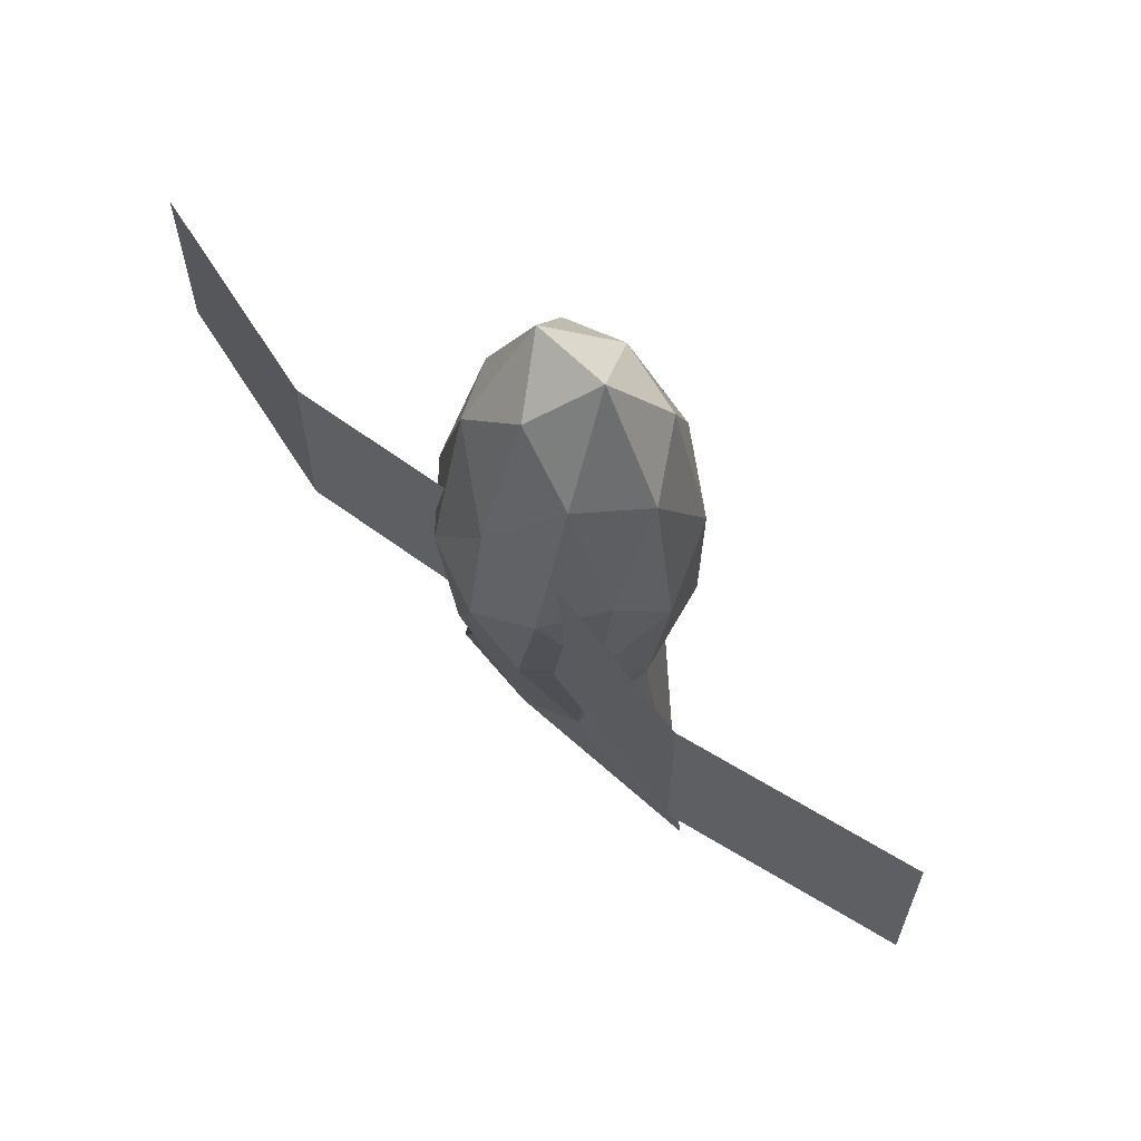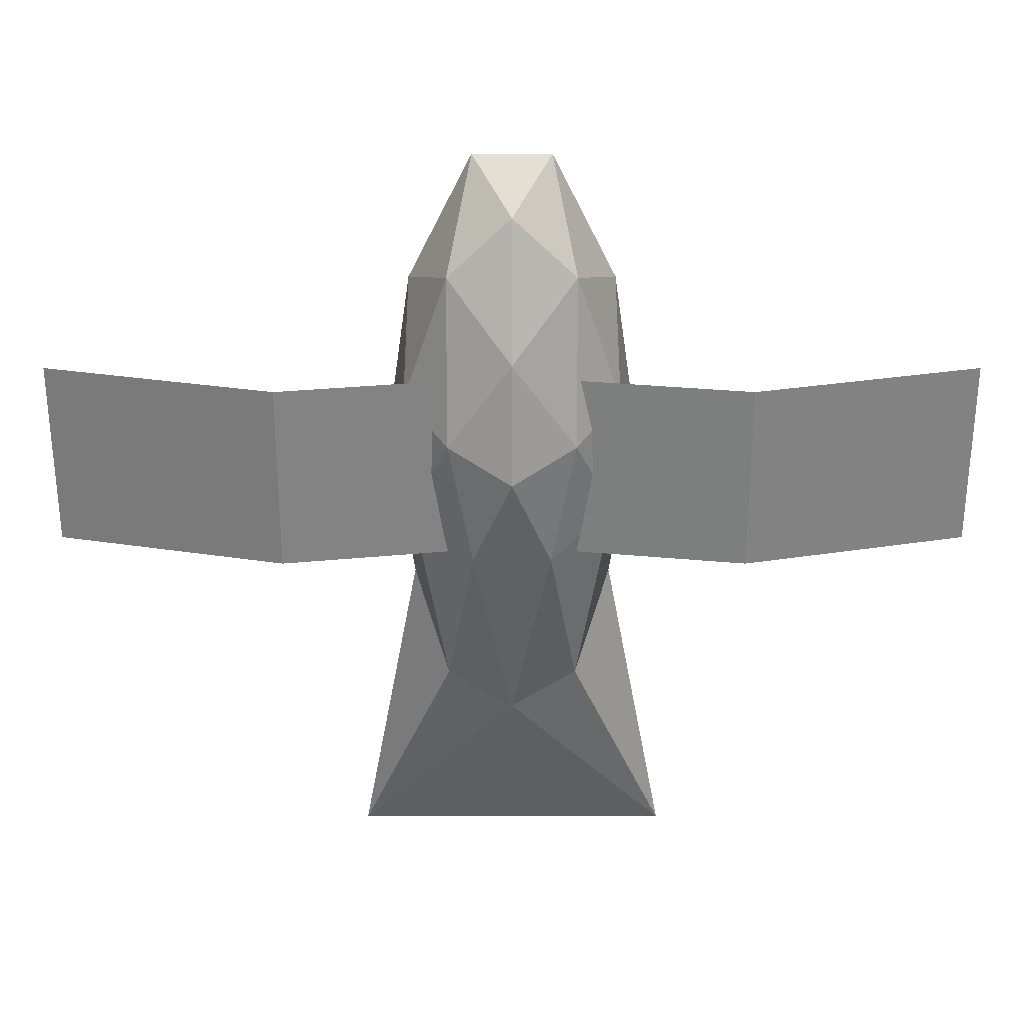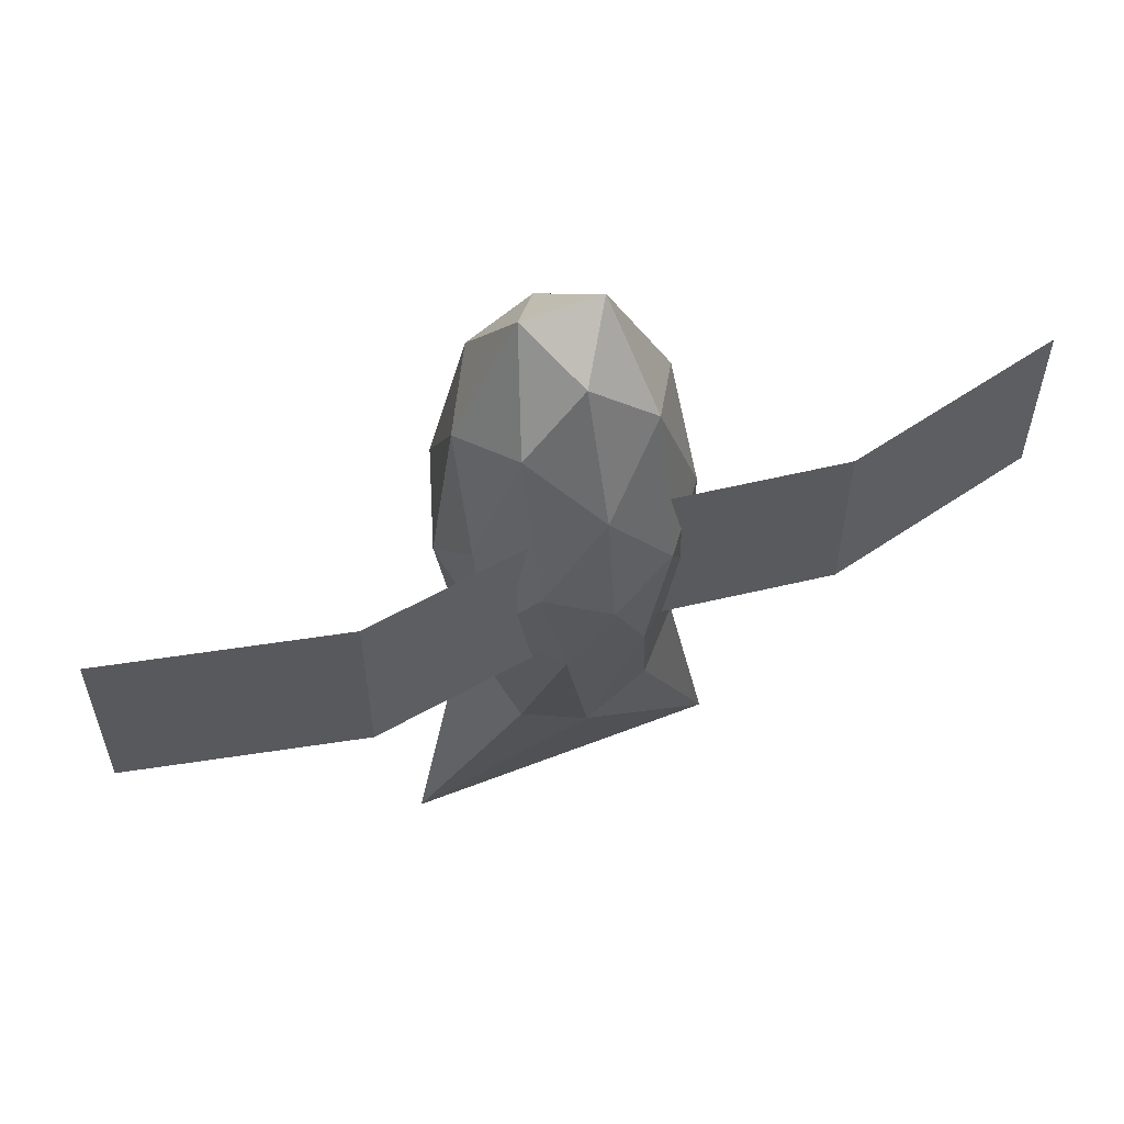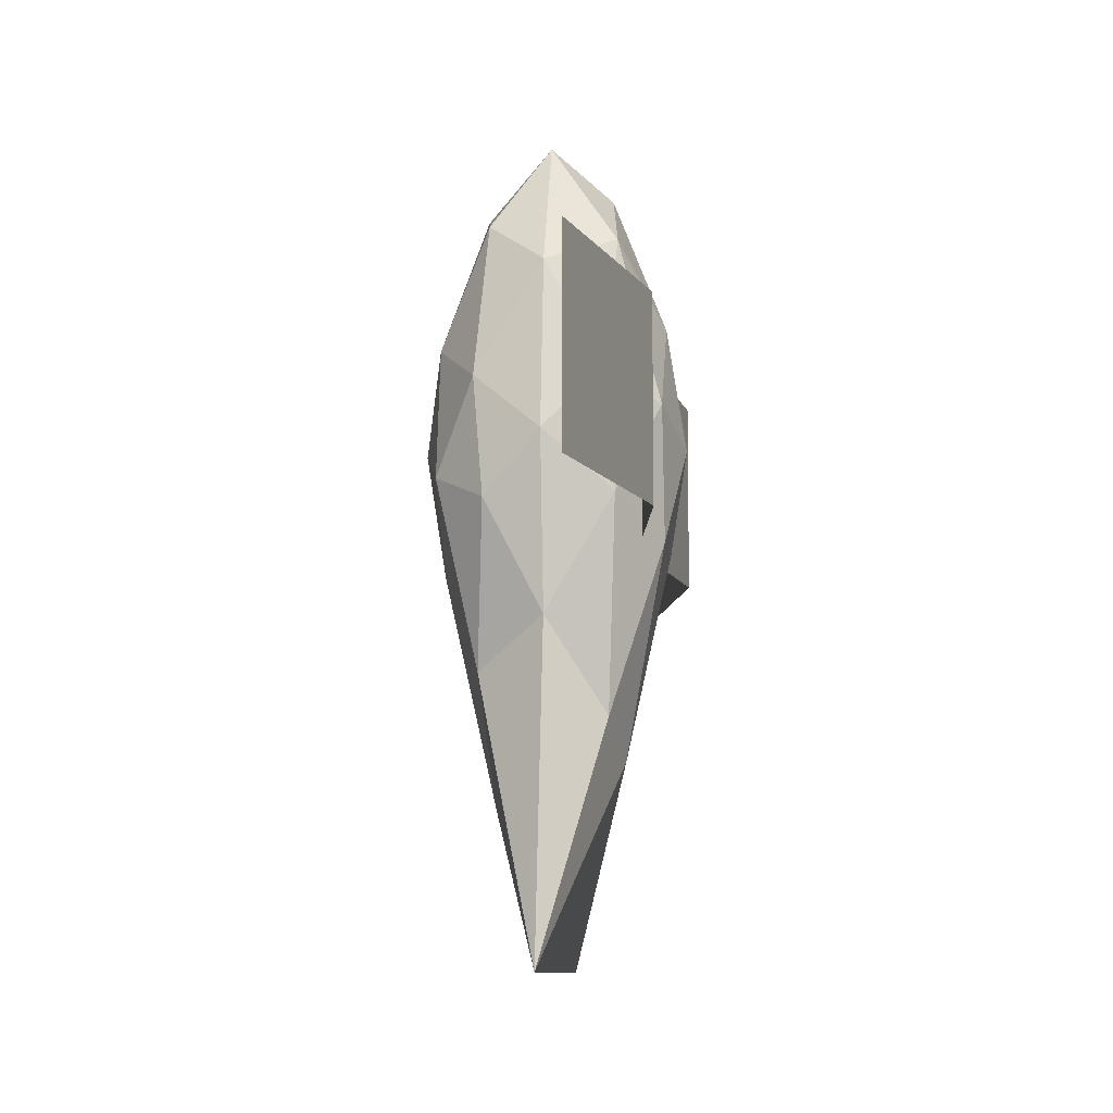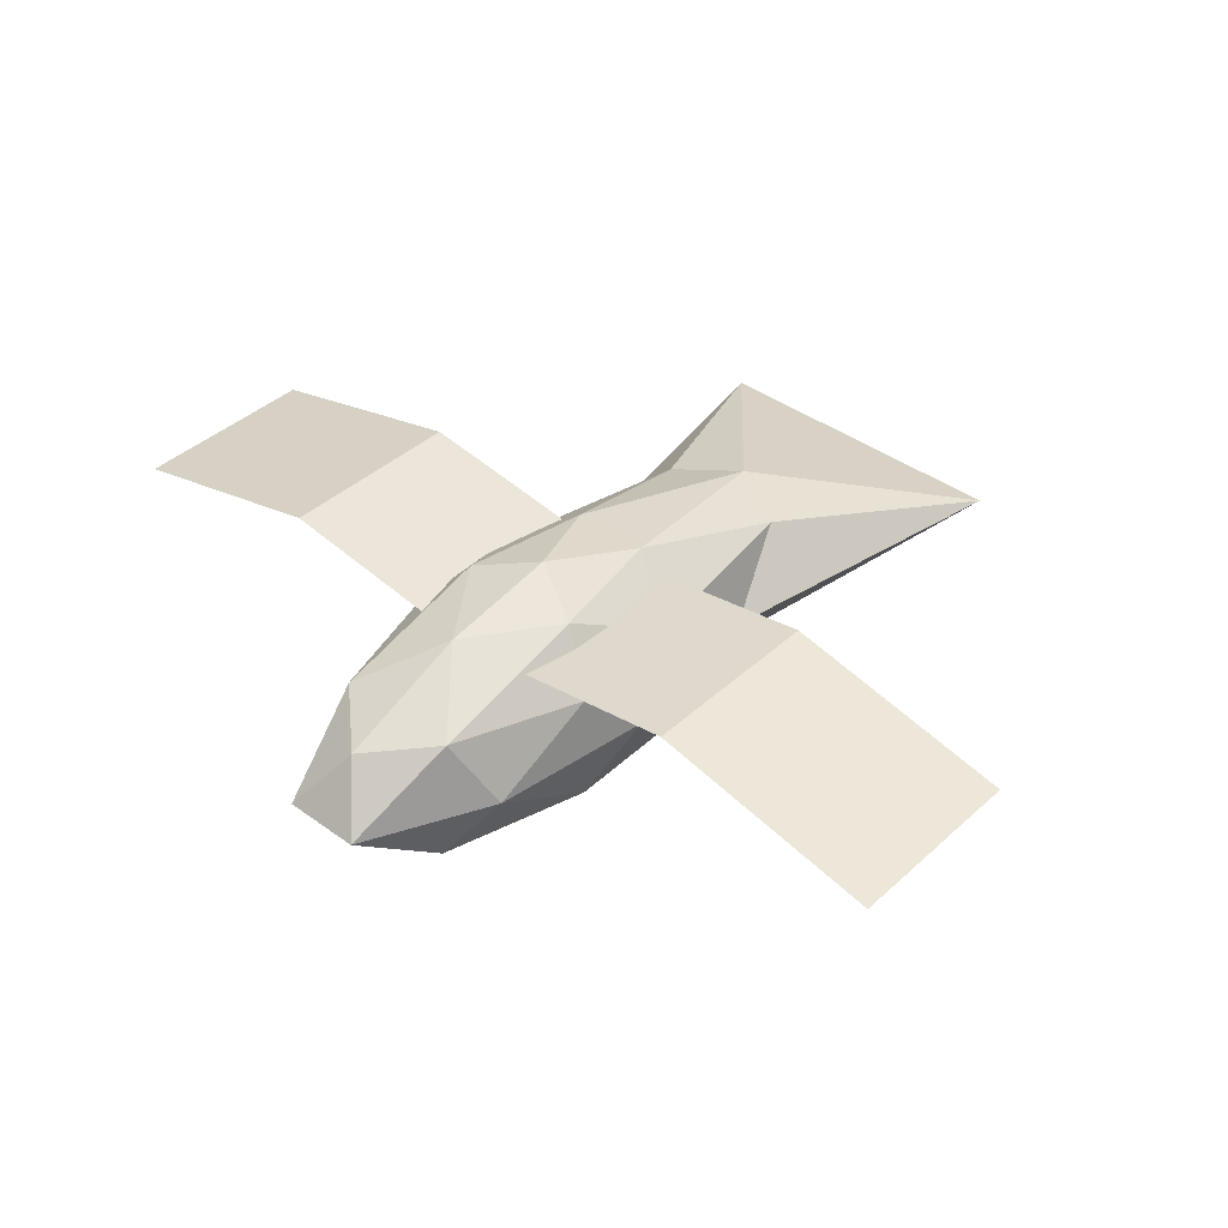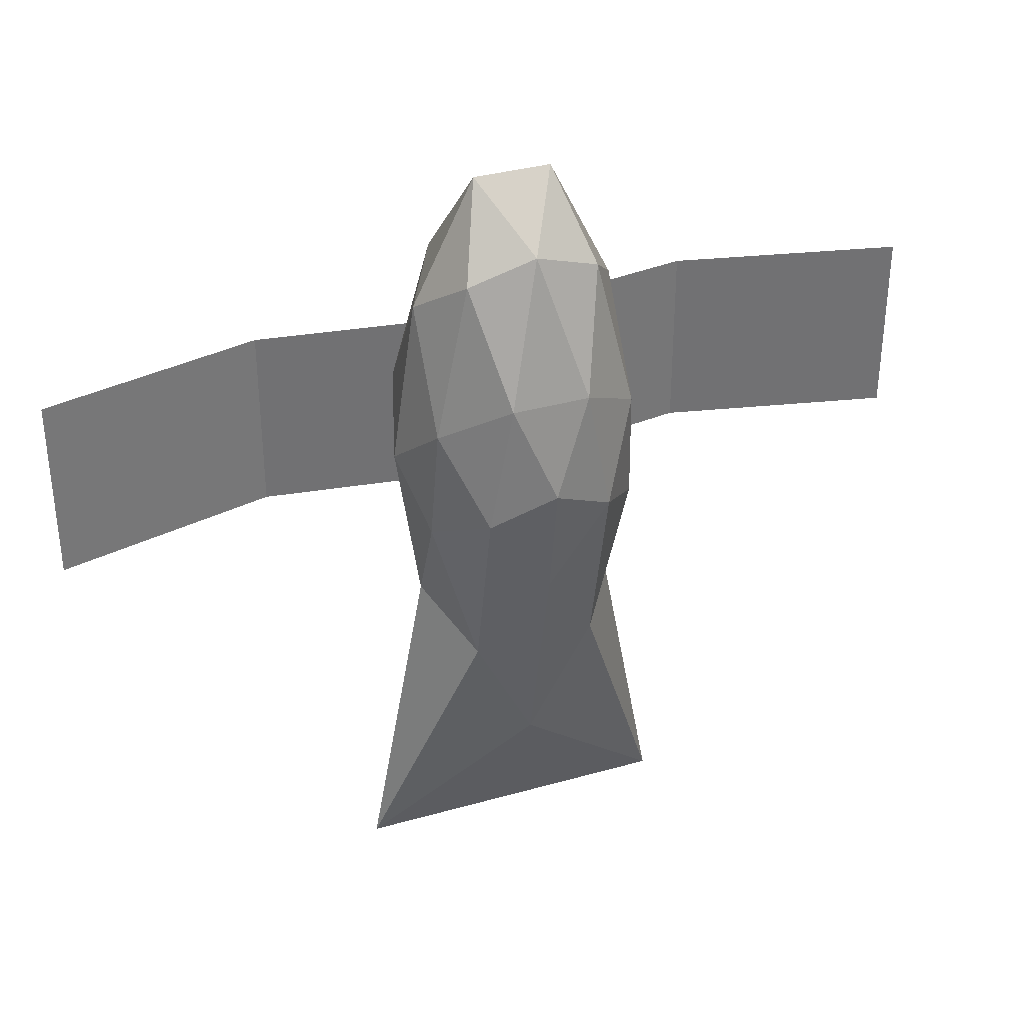
<metadata>
{"format":"obj","ext":"obj","renderer":"f3d","projection":"perspective","resolution":1024,"background":"white","views":[{"elev":64.1,"azim":-135.2,"up":"+Z"},{"elev":29.4,"azim":-180.0,"up":"+Z"},{"elev":58.2,"azim":158.0,"up":"+Z"},{"elev":-9.6,"azim":96.8,"up":"+Z"},{"elev":40.1,"azim":41.9,"up":"+Y"},{"elev":35.1,"azim":-20.7,"up":"+Z"}]}
</metadata>
<code>
o Icosphere
v 0 -0.1972 0
v -0.1028 -0.08906 0.326
v -0.1664 -0.08906 -0.09282
v 0 -0.08905 -0.5345
v 0.1664 -0.08906 -0.09282
v 0.1028 -0.08906 0.326
v -0.1664 0.0859 0.09393
v -0.1028 0.08589 -0.4041
v 0.1028 0.08589 -0.4041
v 0.1664 0.0859 0.09393
v 0 0.08589 0.3896
v 0 0.194 0
v -0.0978 -0.168 -0.05098
v -0.06044 -0.168 0.1486
v -0.1582 -0.1044 0.08762
v 0 -0.1044 0.3636
v 0.06044 -0.168 0.1486
v 0 -0.168 -0.1837
v -0.0978 -0.1044 -0.3382
v 0.0978 -0.168 -0.05098
v 0.0978 -0.1044 -0.3382
v 0.1582 -0.1044 0.08762
v -0.06044 -0.00158 0.4569
v 0.06044 -0.00158 0.4569
v -0.1956 -0.00158 0
v -0.1582 -0.00158 0.2593
v -0.2517 -0.00158 -0.7651
v -0.1582 -0.00158 -0.2624
v 0.1582 -0.00158 -0.2624
v 0.2517 -0.00158 -0.7651
v 0.1582 -0.00158 0.2593
v 0.1956 -0.00158 0
v -0.0978 0.1013 0.3016
v -0.1582 0.1013 -0.08683
v 0 0.1013 -0.4616
v 0.1582 0.1013 -0.08683
v 0.0978 0.1013 0.3016
v -0.0978 0.1648 0.05098
v 0 0.1648 0.187
v -0.06044 0.1648 -0.1463
v 0.06044 0.1648 -0.1463
v 0.0978 0.1648 0.05098
f 1 14 13
f 2 14 16
f 1 13 18
f 1 18 20
f 1 20 17
f 2 16 23
f 3 15 25
f 4 19 27
f 5 21 29
f 6 22 31
f 2 23 26
f 3 25 28
f 4 27 30
f 5 29 32
f 6 31 24
f 7 33 38
f 8 34 40
f 9 35 41
f 10 36 42
f 11 37 39
f 13 15 3
f 13 14 15
f 14 2 15
f 16 17 6
f 16 14 17
f 14 1 17
f 18 19 4
f 18 13 19
f 13 3 19
f 20 21 5
f 20 18 21
f 18 4 21
f 17 22 6
f 17 20 22
f 20 5 22
f 23 24 11
f 23 16 24
f 16 6 24
f 25 26 7
f 25 15 26
f 15 2 26
f 27 28 8
f 27 19 28
f 19 3 28
f 29 30 9
f 29 21 30
f 21 4 30
f 31 32 10
f 31 22 32
f 22 5 32
f 26 33 7
f 26 23 33
f 23 11 33
f 28 34 8
f 28 25 34
f 25 7 34
f 30 35 9
f 30 27 35
f 27 8 35
f 32 36 10
f 32 29 36
f 29 9 36
f 24 37 11
f 24 31 37
f 31 10 37
f 38 39 12
f 38 33 39
f 33 11 39
f 40 38 12
f 40 34 38
f 34 7 38
f 41 40 12
f 41 35 40
f 35 8 40
f 42 41 12
f 42 36 41
f 36 9 41
f 39 42 12
f 39 37 42
f 37 10 42
o Plane
v -0.7113 0.08968 -0.1482
v -0.7113 0.08968 0.1482
v 0.7113 0.08968 -0.1482
v 0.7113 0.08968 0.1482
v 0 0.1196 -0.1482
v 0 0.1196 0.1482
v -0.3616 0.1719 -0.1482
v -0.3616 0.1719 0.1482
v 0.3556 0.1719 0.1482
v 0.3556 0.1719 -0.1482
f 51 46 45
f 50 48 47
f 44 50 49
f 48 51 52
f 52 51 45
f 49 50 47
f 43 44 49
f 47 48 52

</code>
